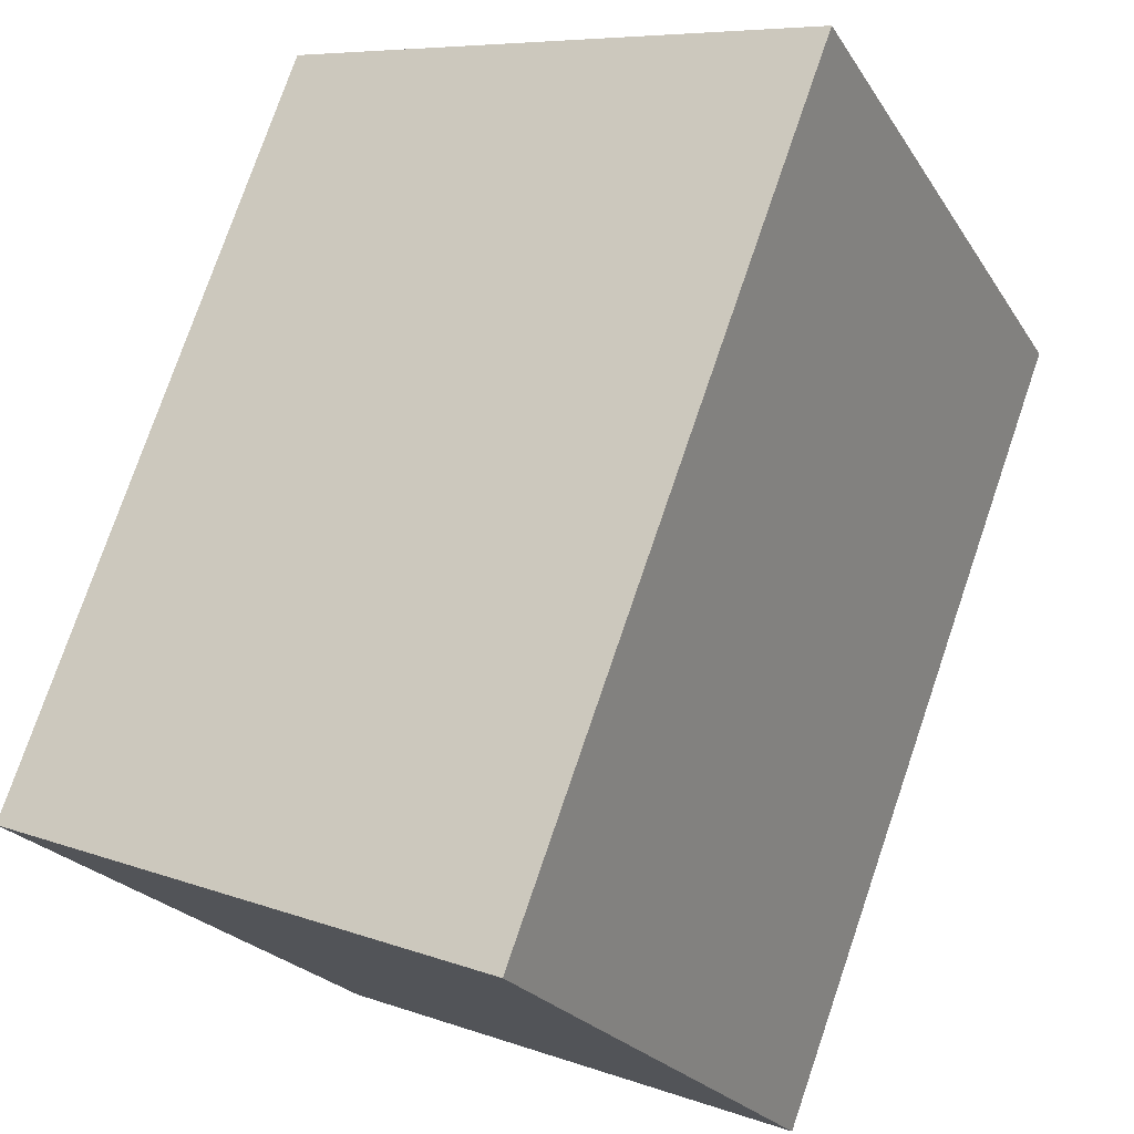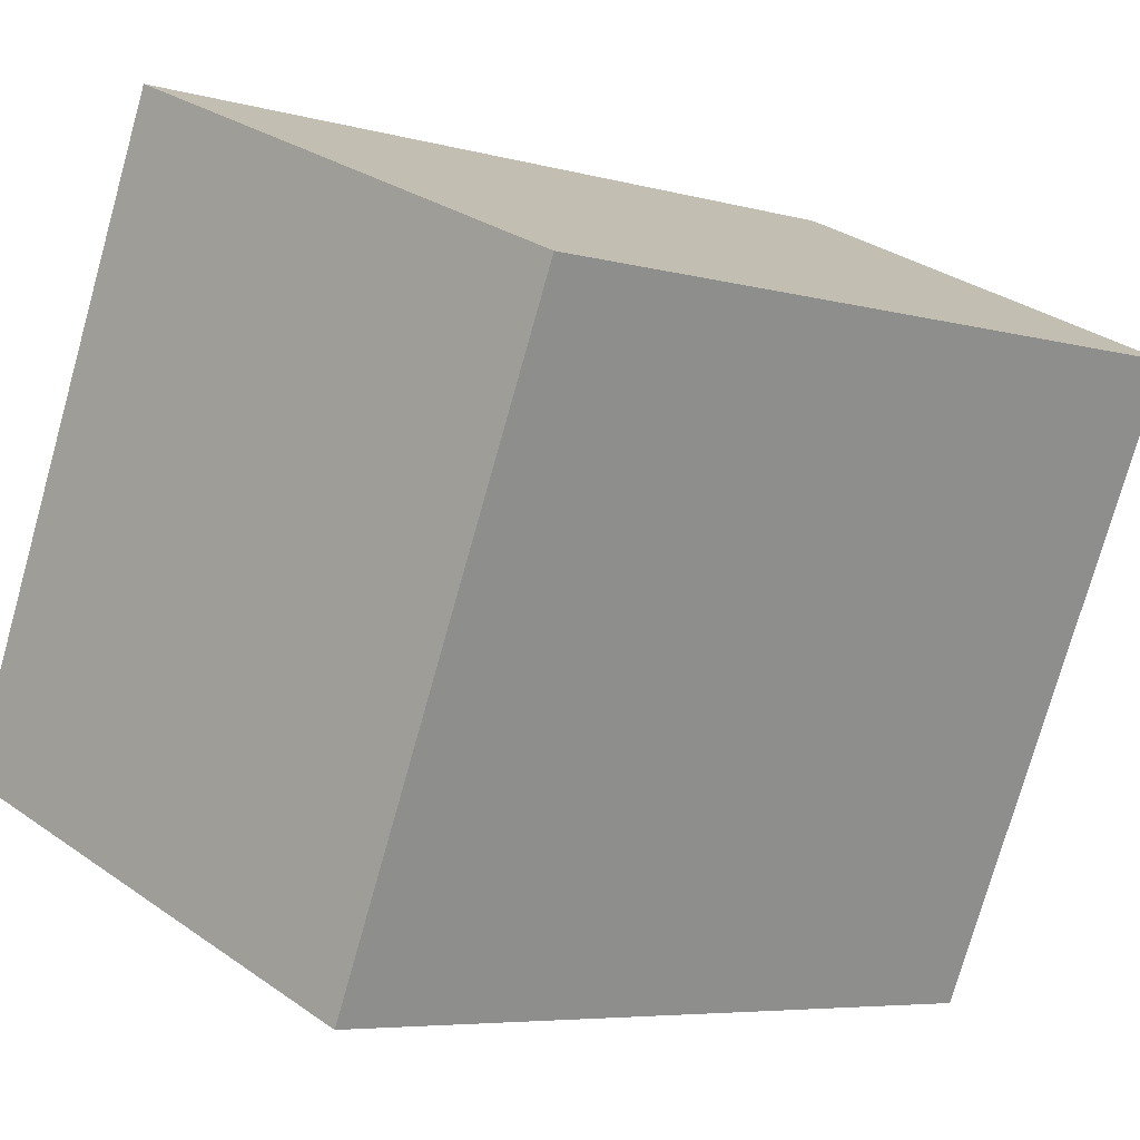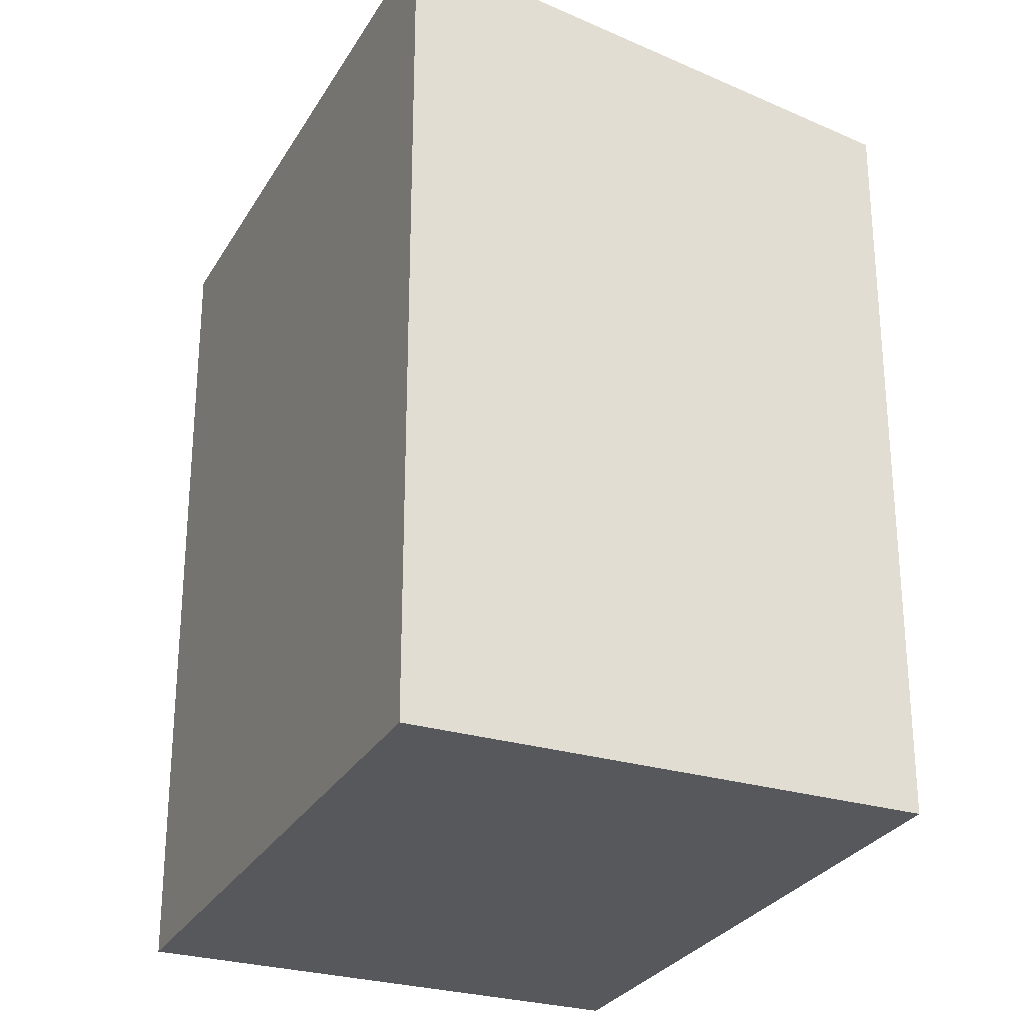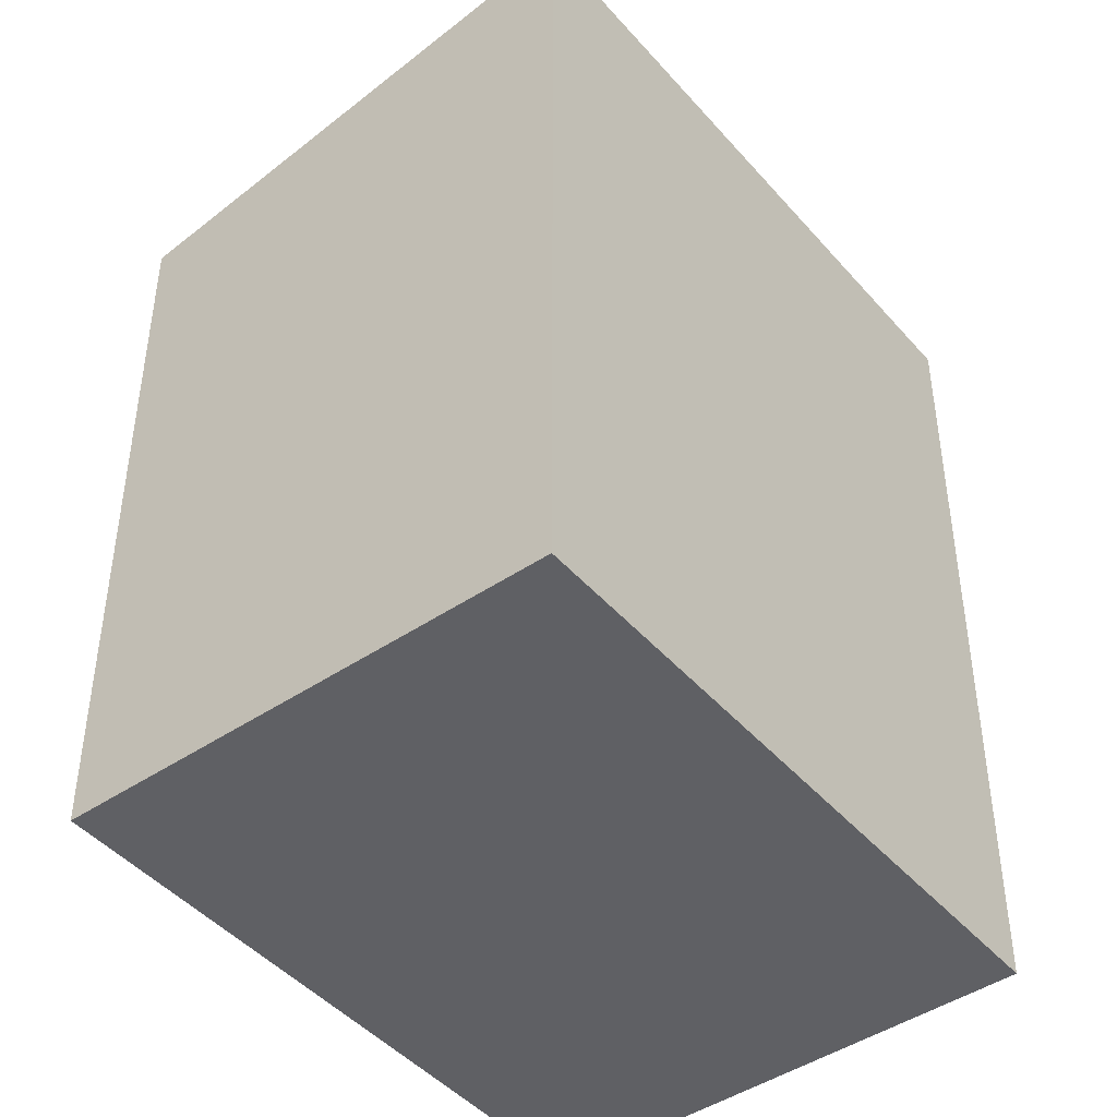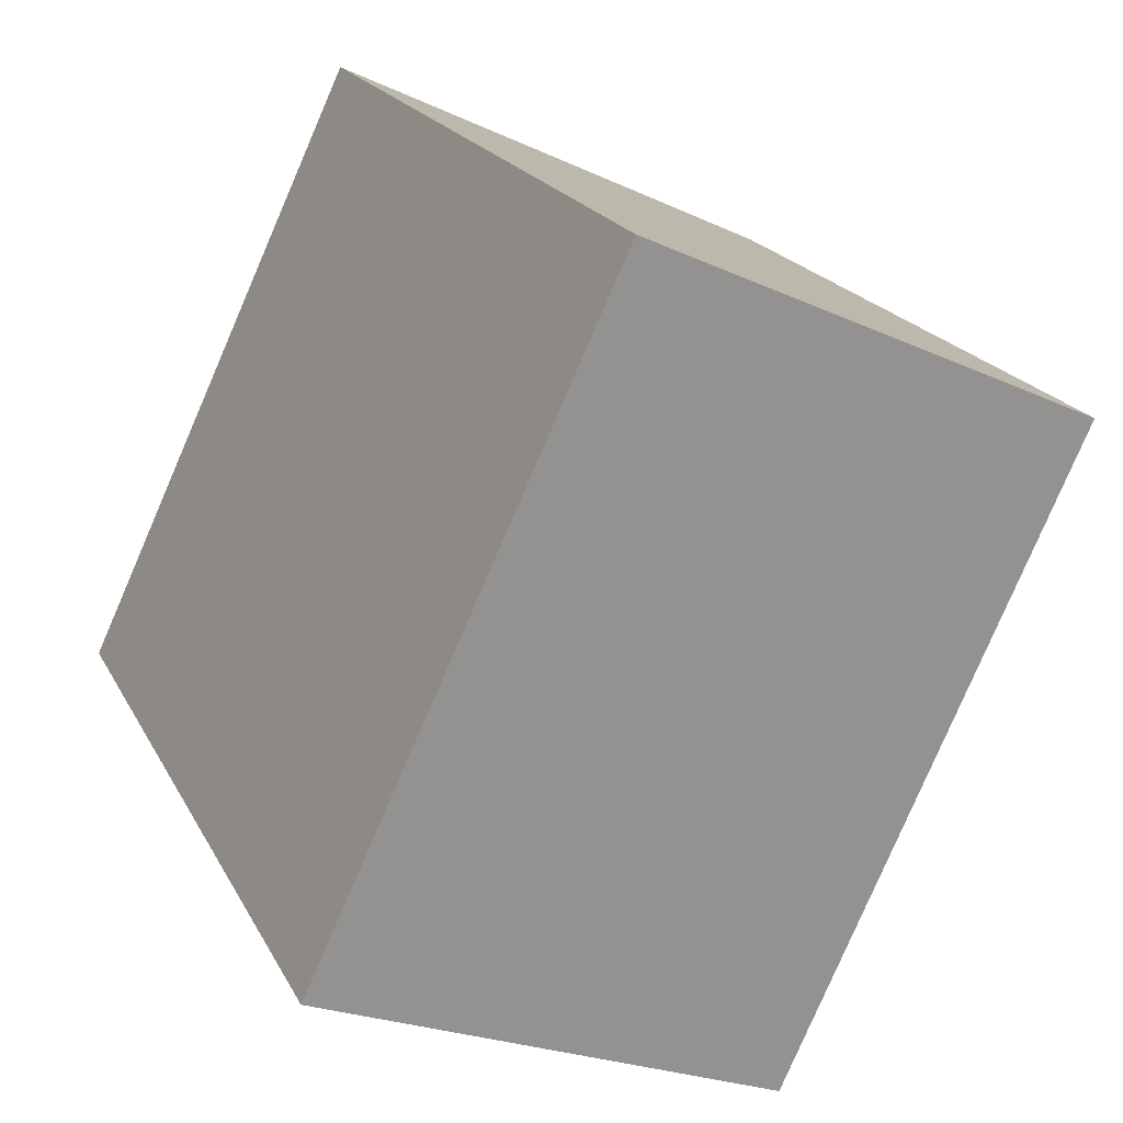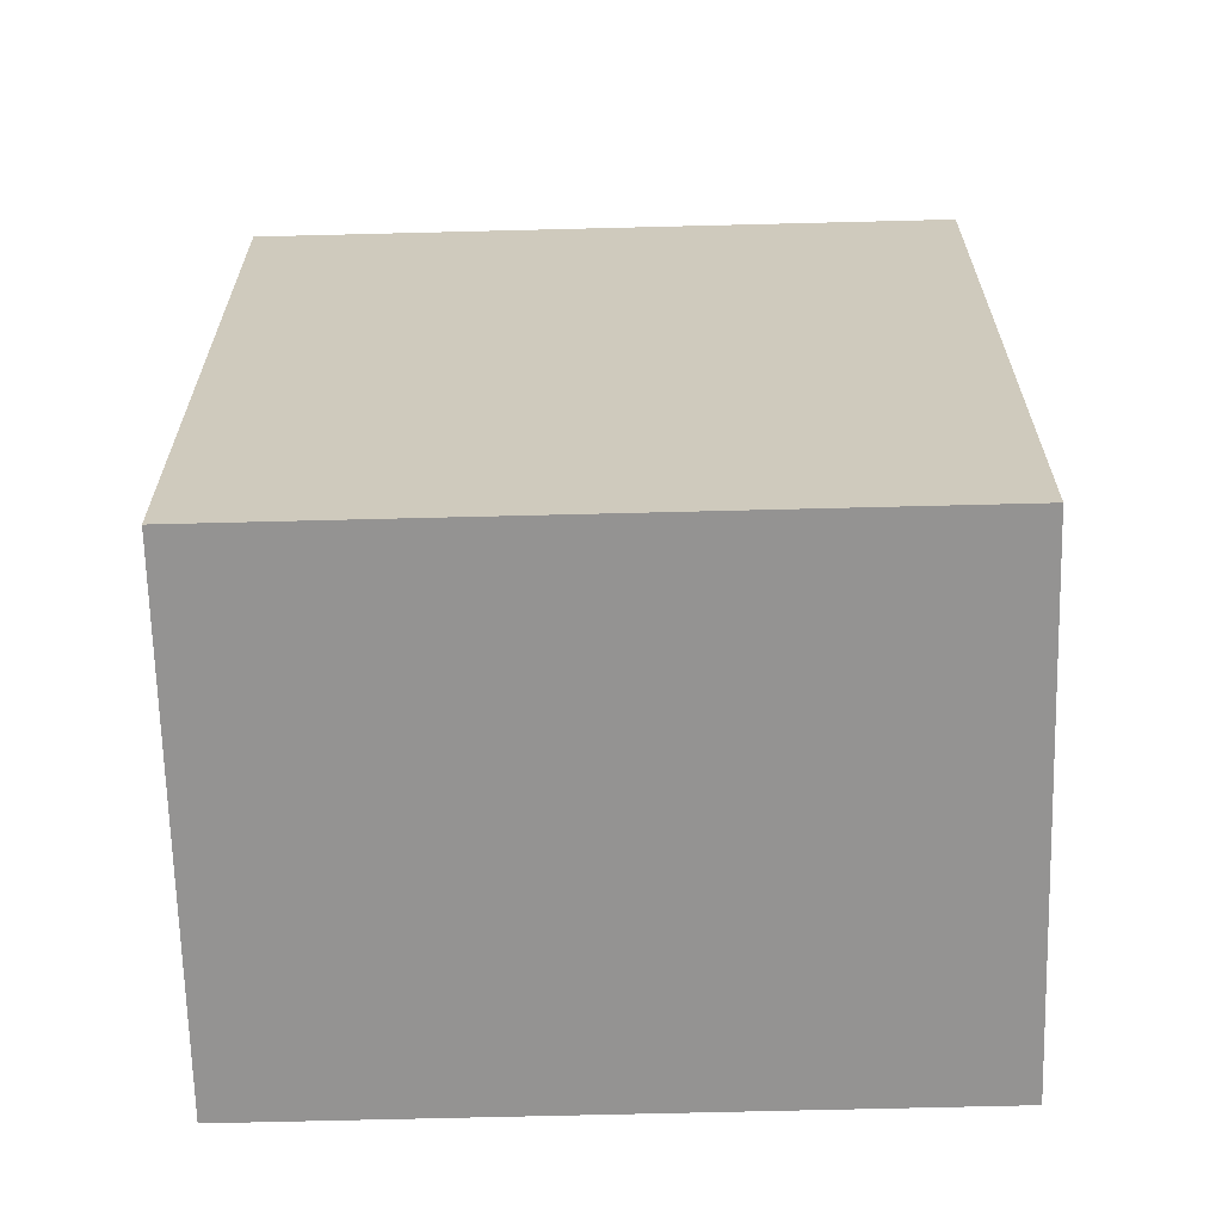
<metadata>
{"format":"obj","ext":"obj","renderer":"f3d","projection":"perspective","resolution":1024,"background":"white","views":[{"elev":76.5,"azim":18.9,"up":"+Z"},{"elev":-6.0,"azim":-130.1,"up":"+Z"},{"elev":-27.9,"azim":130.6,"up":"+Y"},{"elev":-45.1,"azim":13.1,"up":"+Y"},{"elev":19.2,"azim":160.1,"up":"+Z"},{"elev":-66.8,"azim":-113.5,"up":"+Y"}]}
</metadata>
<code>
v  0.000435 20.37 -0.0006459
v  20.35 22.74 -10.67
v  7.708 20.37 -16.56
v  12.64 22.74 5.886
v  0 0 0
v  20.35 6.534e-16 -10.67
v  12.64 -3.604e-16 5.887
v  7.707 1.014e-15 -16.56
g defaultobject
f 1 2 3
f 2 1 4
f 5 6 7
f 6 5 8
f 6 4 7
f 4 6 2
f 7 1 5
f 1 7 4
f 1 8 5
f 8 1 3
f 3 6 8
f 6 3 2

</code>
